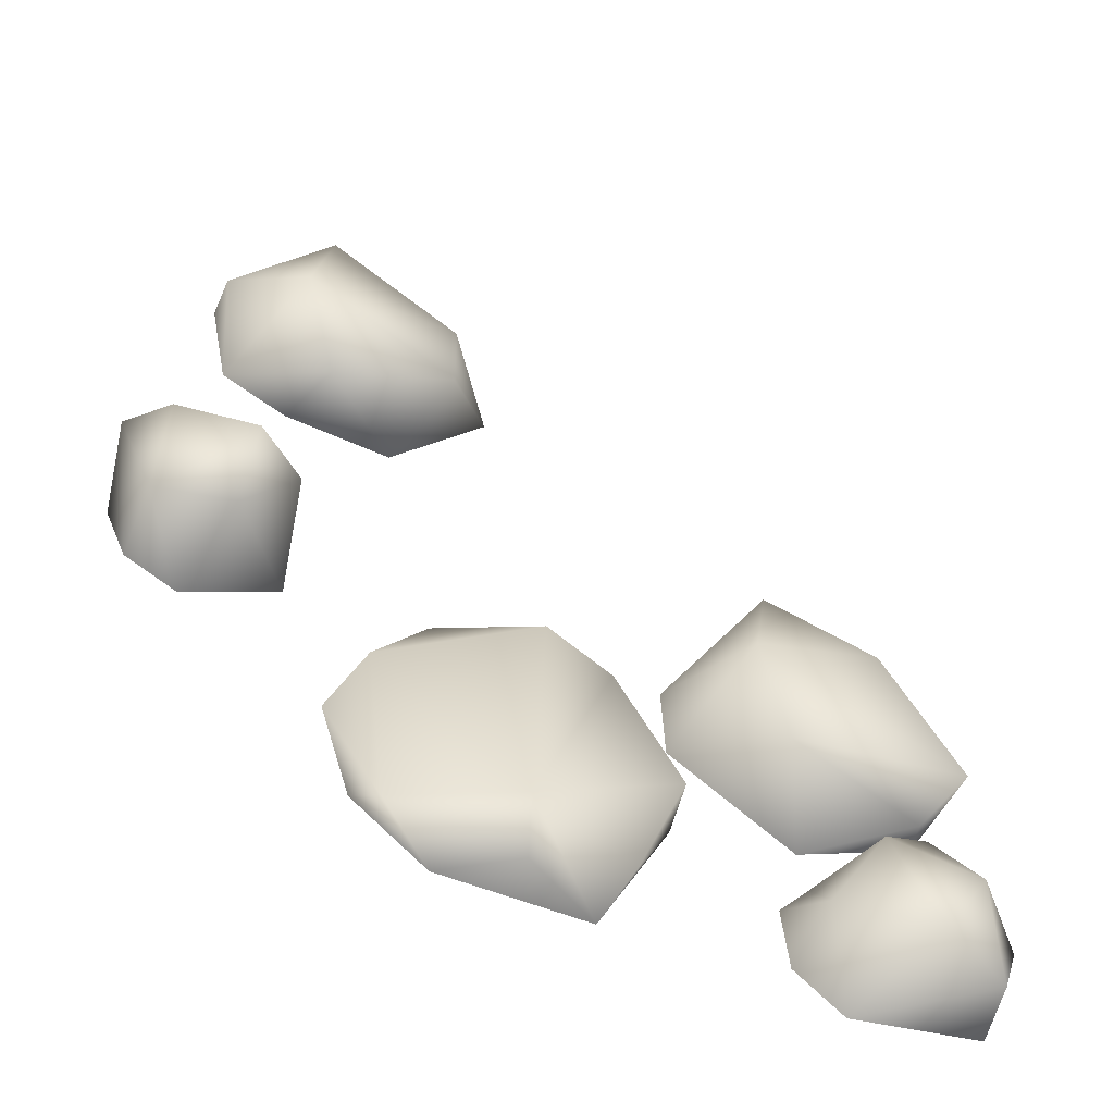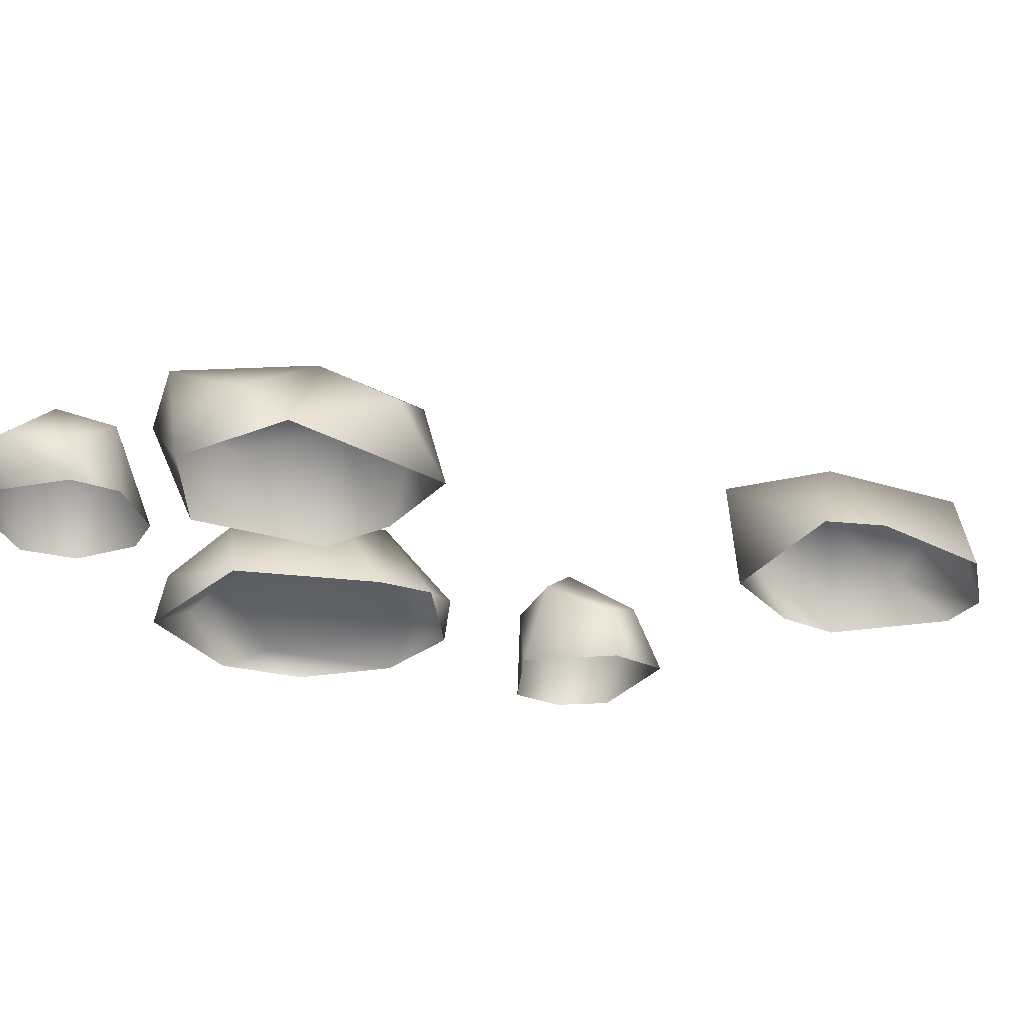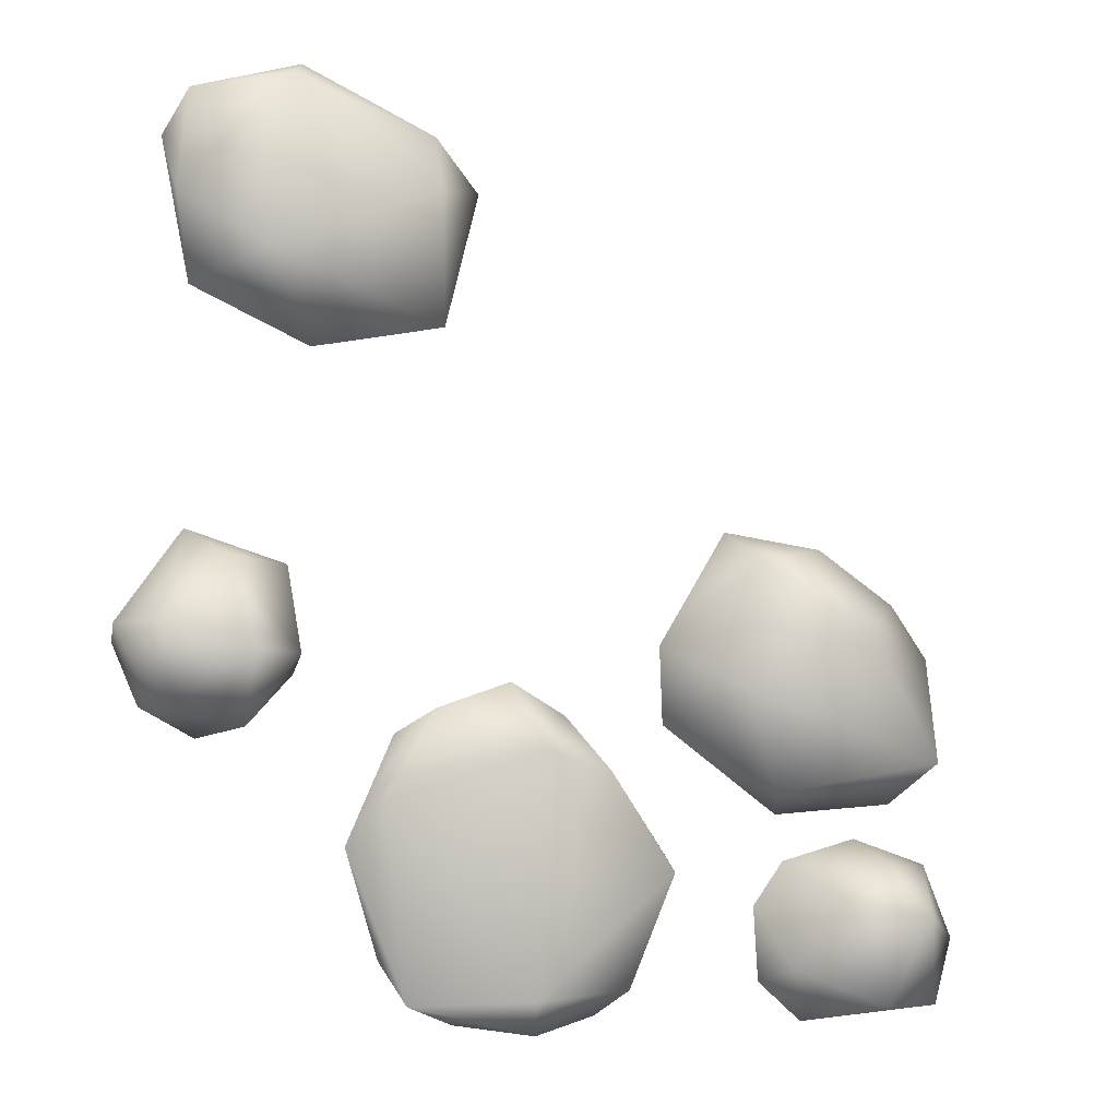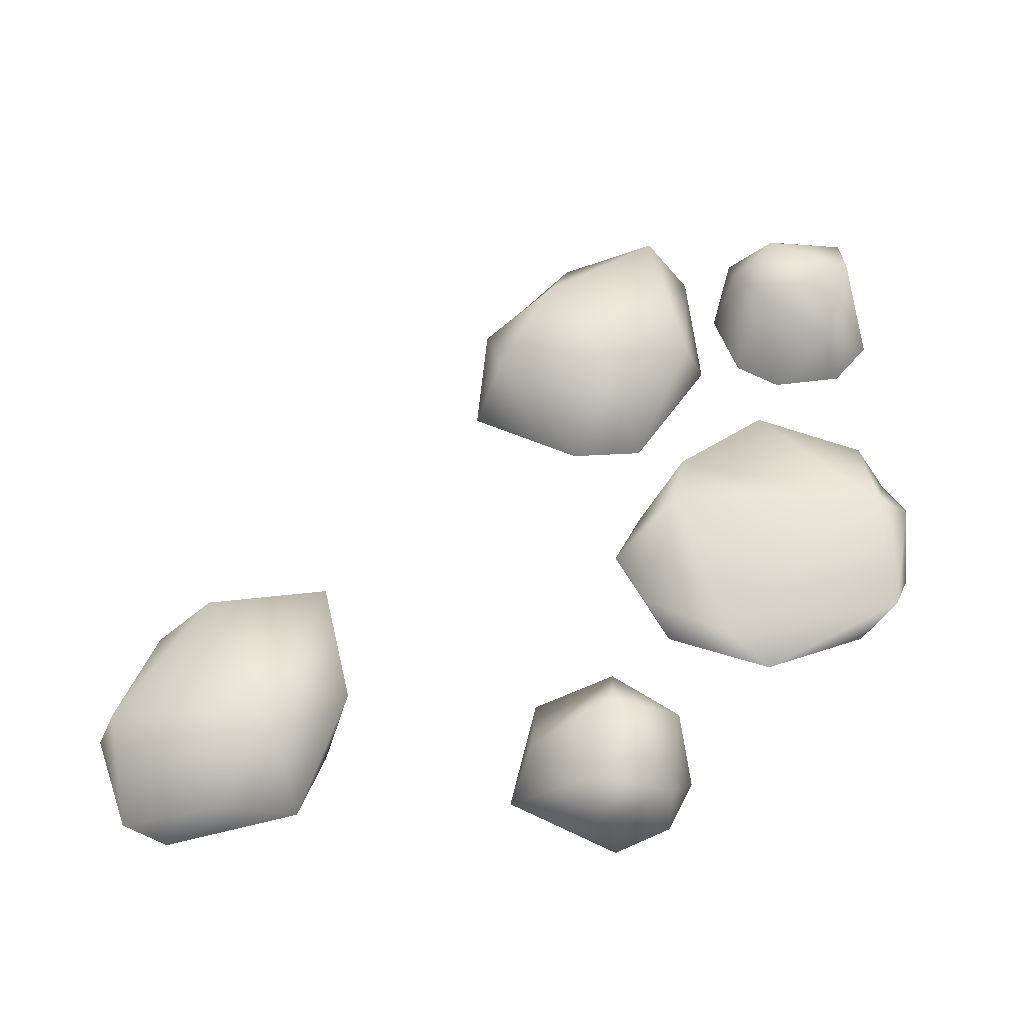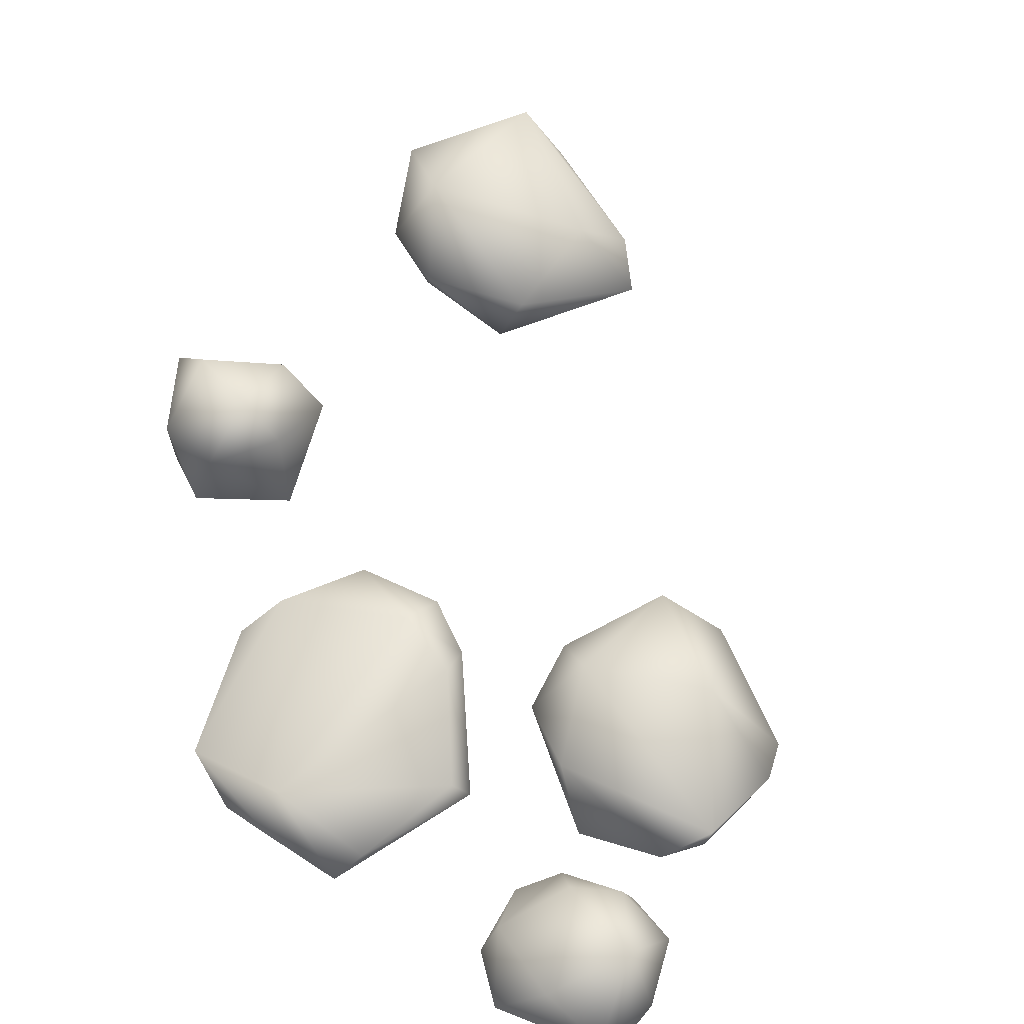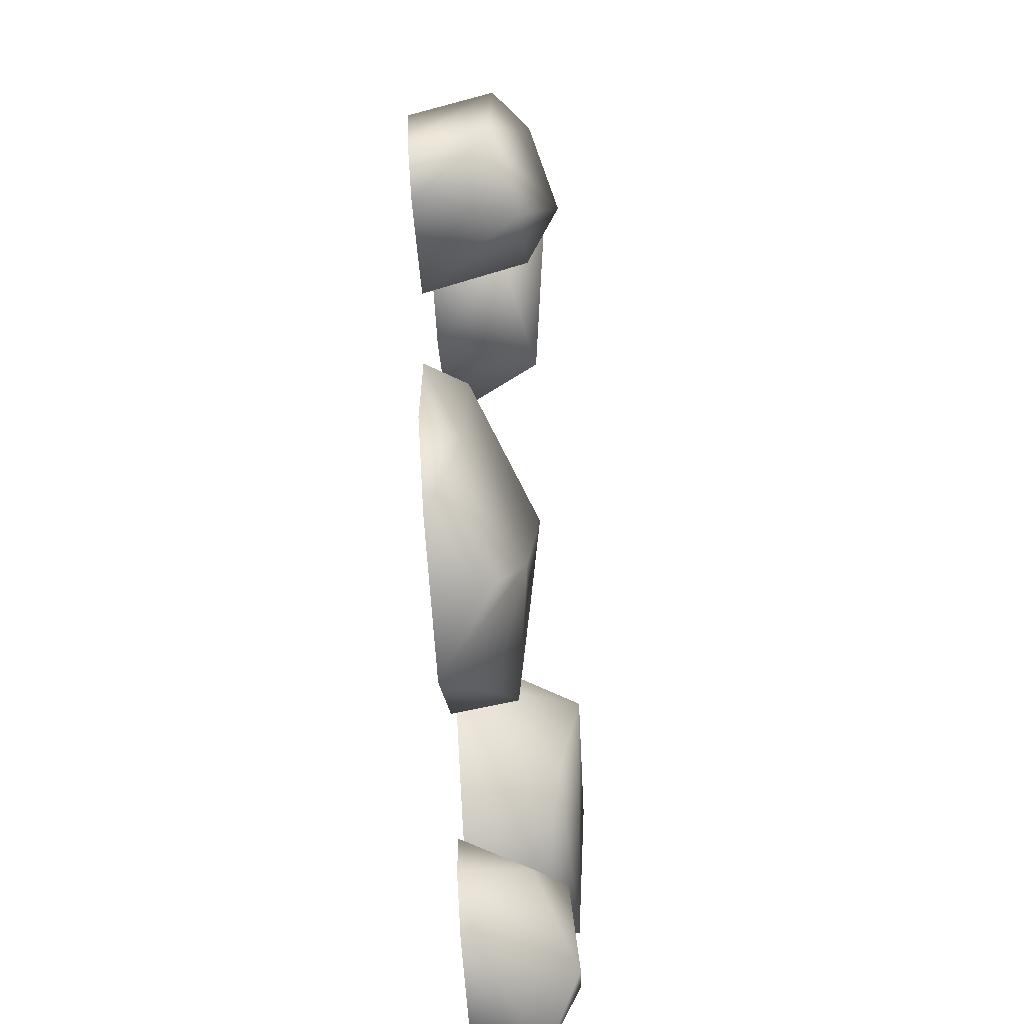
<metadata>
{"format":"obj","ext":"obj","renderer":"f3d","projection":"perspective","resolution":1024,"background":"white","views":[{"elev":-59.6,"azim":158.0,"up":"+Z"},{"elev":-27.6,"azim":-62.5,"up":"+Y"},{"elev":-0.3,"azim":159.1,"up":"+Z"},{"elev":50.4,"azim":85.6,"up":"+Y"},{"elev":67.5,"azim":-146.5,"up":"+Y"},{"elev":-79.8,"azim":94.6,"up":"+Z"}]}
</metadata>
<code>
g decoRockCave02
v -0.6964 0.000821 -0.6408
v -0.4972 0.001029 -0.6831
v -0.6763 0.1004 -0.6529
v -0.4263 0.0008258 -0.6188
v -0.4405 0.09899 -0.5874
v -0.4184 0.000839 -0.5033
v -0.4676 0.0009706 -0.4368
v -0.5687 0.1548 -0.6436
v -0.6763 0.1004 -0.6529
v -0.506 0.1472 -0.4796
v -0.6434 0.1531 -0.5117
v -0.7113 0.08476 -0.5547
v -0.5792 0.1327 -0.4364
v -0.5885 0.0008484 -0.4075
v -0.6778 0.06001 -0.4444
v -0.6778 0.06001 -0.4444
v -0.6575 0.0008252 -0.4541
v -0.6964 0.000821 -0.6408
v -0.6763 0.1004 -0.6529
v -0.6575 0.0008252 -0.4541
v -0.6778 0.06001 -0.4444
v 0.4617 0.002547 0.06627
v 0.5855 0.1265 -0.06256
v 0.5628 0.0002589 -0.09288
v 0.02257 -0.002743 0.5568
v 0.1752 -0.002726 0.3441
v 0.1283 0.1596 0.3452
v 0.1267 0.1458 0.5376
v 0.3819 0.1957 0.443
v 0.1283 0.1596 0.3452
v 0.08902 0.0005453 0.6369
v 0.3092 0.1169 0.3164
v 0.3448 0.1523 0.6868
v 0.2897 -0.002402 0.7301
v 0.4536 0.002499 0.6866
v 0.494 0.102 0.5273
v 0.4923 -0.00279 0.6164
v 0.4552 0.002855 0.409
v 0.3473 -0.00279 0.3599
v 0.1752 -0.002726 0.3441
v 0.1283 0.1596 0.3452
v -0.3676 0.1508 0.02072
v -0.2563 0.01757 -0.1054
v -0.3697 0.00243 0.06455
v -0.33 0.1834 -0.1671
v -0.2676 0.002505 -0.2248
v -0.386 0.147 -0.3196
v -0.4546 0.001513 -0.3654
v -0.5976 0.09626 -0.3466
v -0.6401 0.001429 -0.2643
v -0.6501 0.1569 -0.2817
v -0.6501 0.1569 -0.2817
v -0.6501 0.1569 -0.2817
v -0.5261 0.1781 -0.08344
v -0.4769 0.1076 0.03729
v -0.3697 0.00243 0.06455
v -0.6544 0.00287 -0.04785
v -0.6754 0.07279 -0.1292
v -0.6401 0.001429 -0.2643
v -0.6544 0.00287 -0.04785
v -0.1573 -7.033e-05 -0.6544
v 0.06413 -0.0001533 -0.6551
v -0.03812 0.07203 -0.6657
v 0.1512 0.05783 -0.6146
v -0.02053 0.1264 -0.6076
v -0.1573 -7.033e-05 -0.6544
v -0.1866 0.06923 -0.608
v 0.1861 0.06225 -0.3185
v 0.2279 0.004707 -0.389
v 0.1772 -0.0003461 -0.5556
v 0.1512 0.05783 -0.6146
v 0.1526 -0.0004728 -0.2287
v 0.1038 0.04886 -0.1896
v -0.02513 0.004957 -0.1561
v -0.03004 0.1469 -0.2491
v -0.1122 -0.0004584 -0.208
v -0.1352 0.1256 -0.2806
v -0.2654 0.00106 -0.4099
v -0.2471 0.0982 -0.4349
v -0.2654 0.00106 -0.4099
v -0.1573 -7.033e-05 -0.6544
v 0.3334 0.1582 -0.1064
v 0.3032 0.0001205 -0.1411
v 0.4098 0.1495 -0.2045
v 0.4453 0.0003489 -0.2293
v 0.526 0.1133 -0.1815
v 0.5259 6.719e-05 -0.1833
v 0.5855 0.1265 -0.06256
v 0.5628 0.0002589 -0.09288
v 0.4093 0.2097 -0.0965
v 0.3334 0.1582 -0.1064
v 0.5282 0.1768 -0.05946
v 0.5855 0.1265 -0.06256
v 0.4617 0.002547 0.06627
v 0.4272 0.1192 0.02983
v 0.3335 0.08454 0.01548
v 0.4617 0.002547 0.06627
v 0.3622 6.407e-05 0.02121
v 0.3032 0.0001205 -0.1411
v 0.3334 0.1582 -0.1064
g decoRockCave02_0
f 3 2 1
f 5 4 2
f 5 6 4
f 7 6 5
f 2 8 5
f 8 2 9
f 10 7 5
f 5 8 10
f 11 8 9
f 10 8 11
f 11 9 12
f 13 7 10
f 13 10 11
f 13 14 7
f 13 11 15
f 14 13 15
f 12 16 11
f 12 17 16
f 12 18 17
f 19 18 12
f 21 20 14
f 24 23 22
f 27 26 25
f 29 27 28
f 30 25 28
f 28 25 31
f 30 29 32
f 31 33 28
f 33 29 28
f 31 34 33
f 34 35 33
f 33 35 36
f 36 29 33
f 36 35 37
f 37 38 36
f 29 36 38
f 38 32 29
f 39 32 38
f 39 40 32
f 32 40 41
f 44 43 42
f 45 42 43
f 45 43 46
f 46 47 45
f 47 46 48
f 47 48 49
f 48 50 49
f 50 51 49
f 49 52 47
f 47 53 45
f 54 42 45
f 53 54 45
f 42 54 55
f 42 55 56
f 57 56 55
f 54 57 55
f 58 54 53
f 53 59 58
f 60 54 58
f 59 60 58
f 63 62 61
f 64 62 63
f 63 65 64
f 65 63 66
f 67 65 66
f 65 68 64
f 64 68 69
f 64 69 70
f 62 71 70
f 72 69 68
f 73 72 68
f 73 74 72
f 68 75 73
f 73 75 74
f 75 68 65
f 76 74 75
f 77 76 75
f 65 77 75
f 78 76 77
f 79 78 77
f 79 77 65
f 79 65 67
f 67 80 79
f 67 81 80
f 84 83 82
f 85 83 84
f 85 84 86
f 87 85 86
f 88 87 86
f 89 87 88
f 84 90 86
f 91 90 84
f 90 92 86
f 92 93 86
f 92 94 93
f 95 90 91
f 90 95 92
f 92 95 94
f 91 96 95
f 95 96 94
f 96 98 97
f 99 98 96
f 99 96 100

</code>
